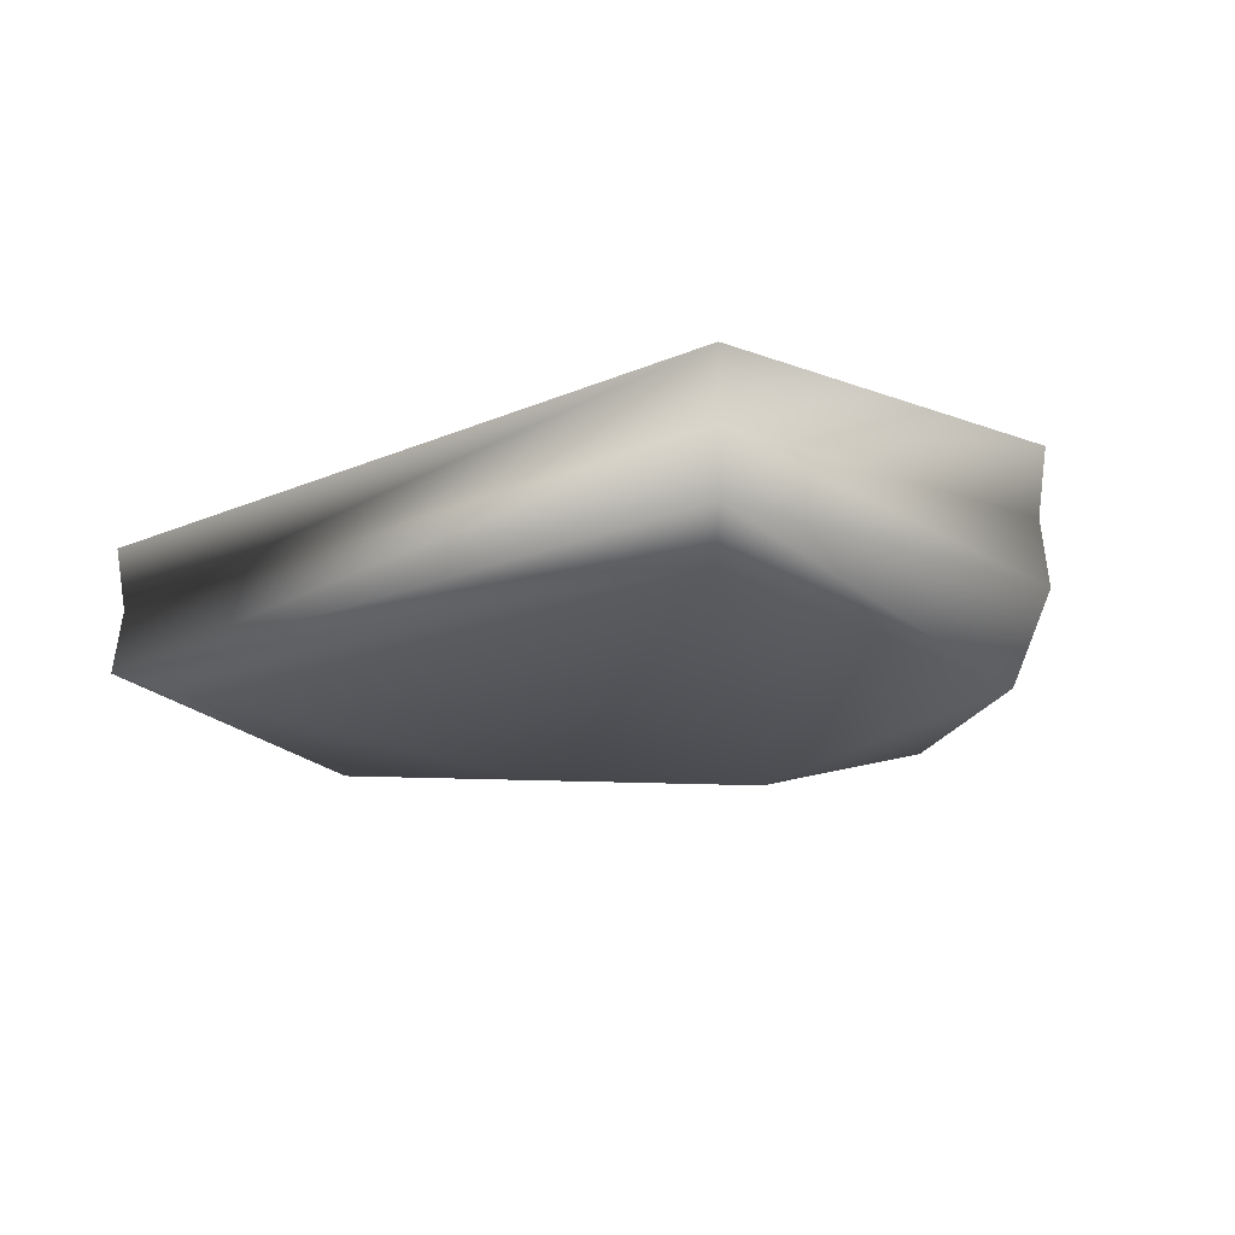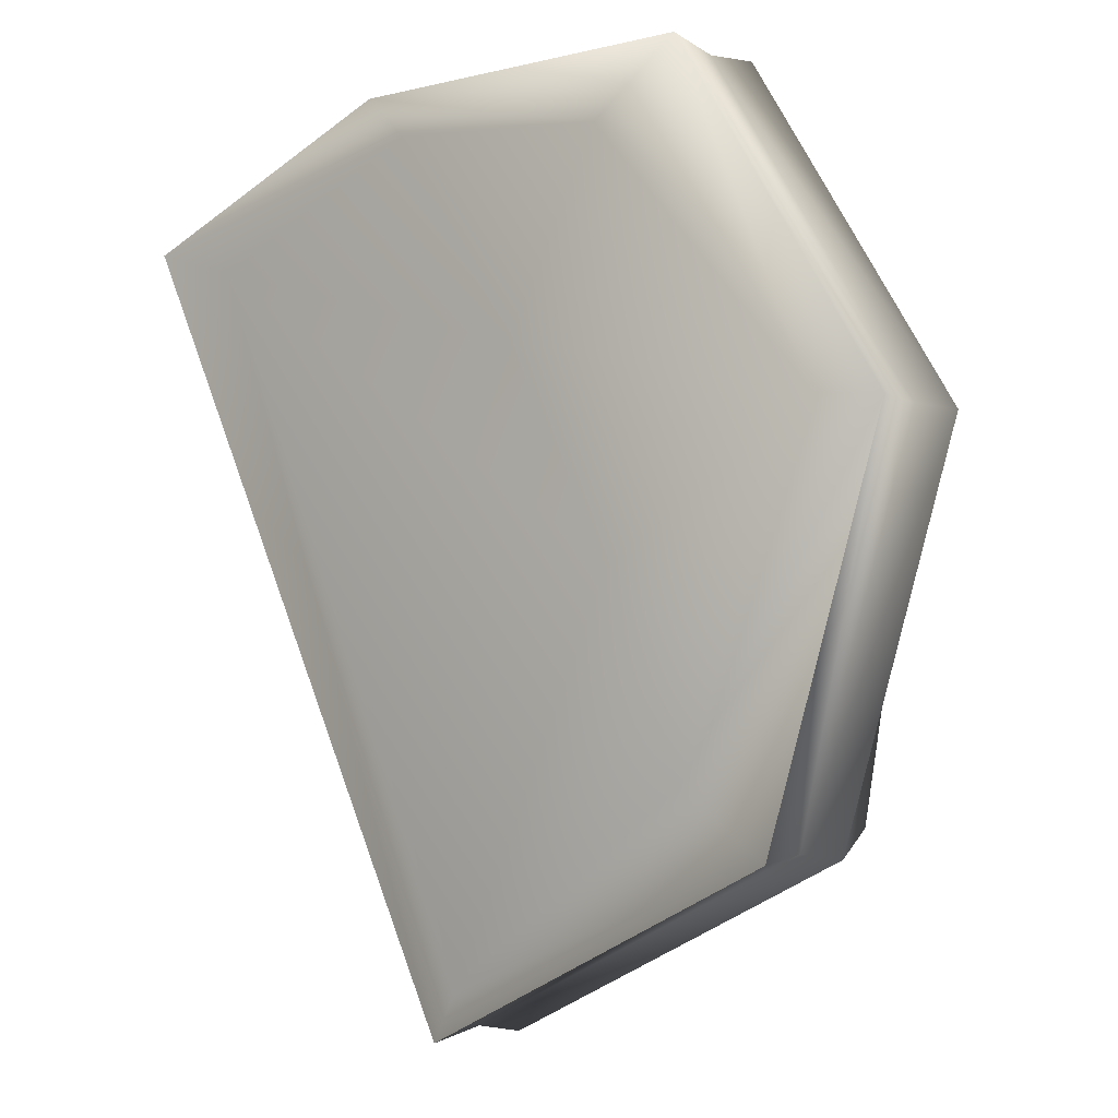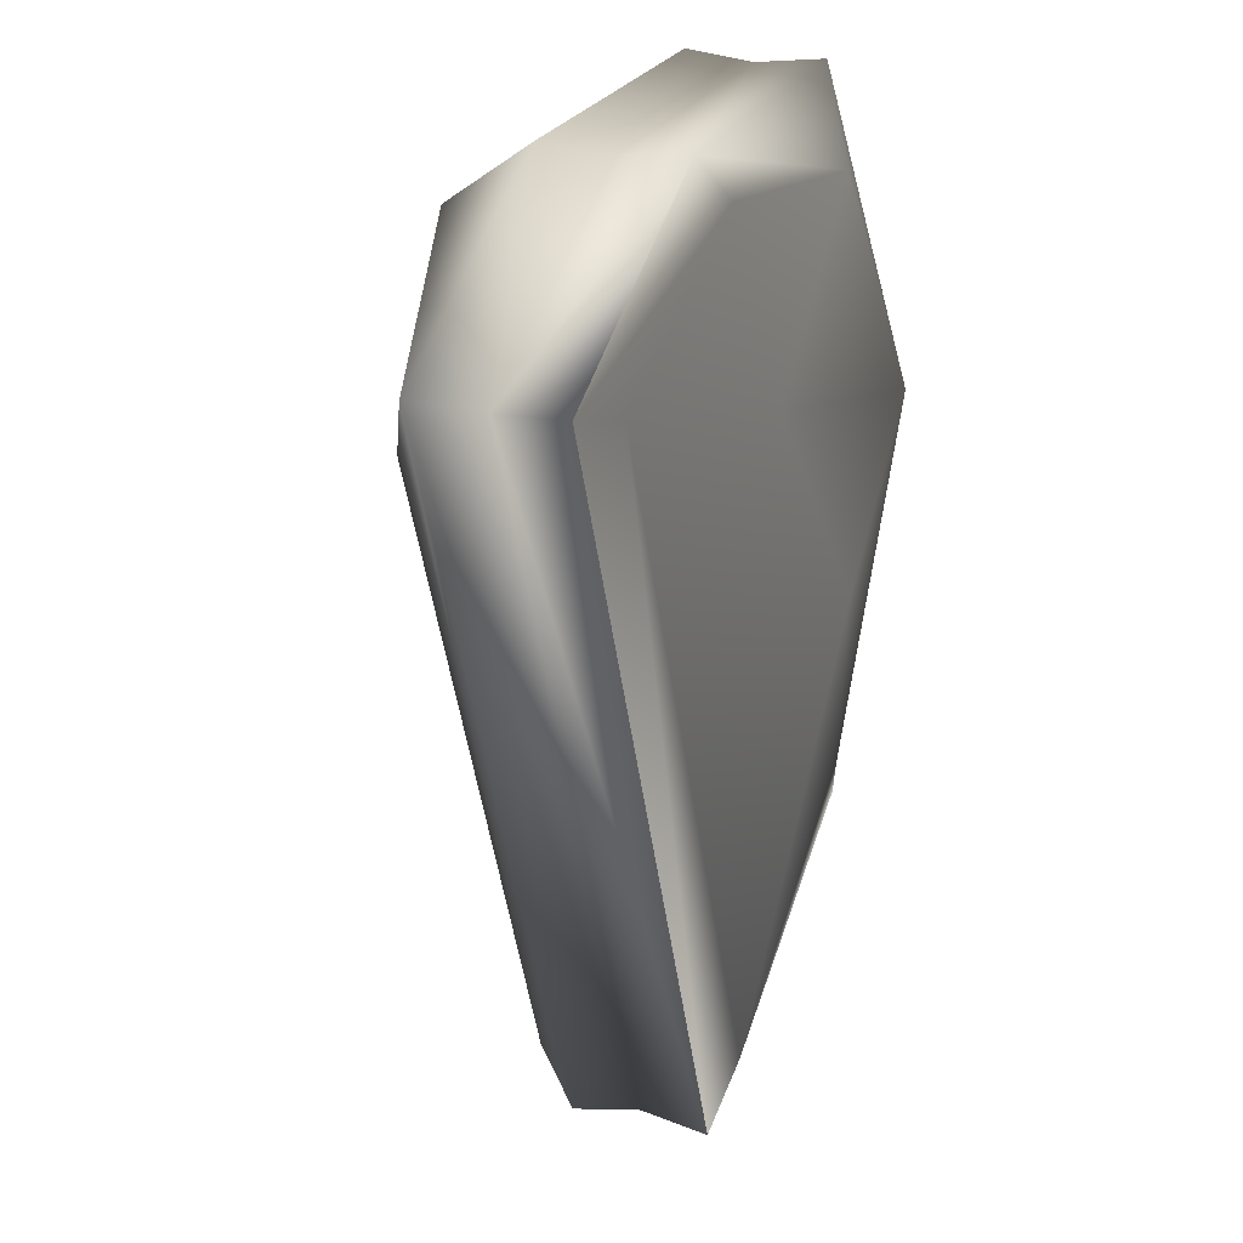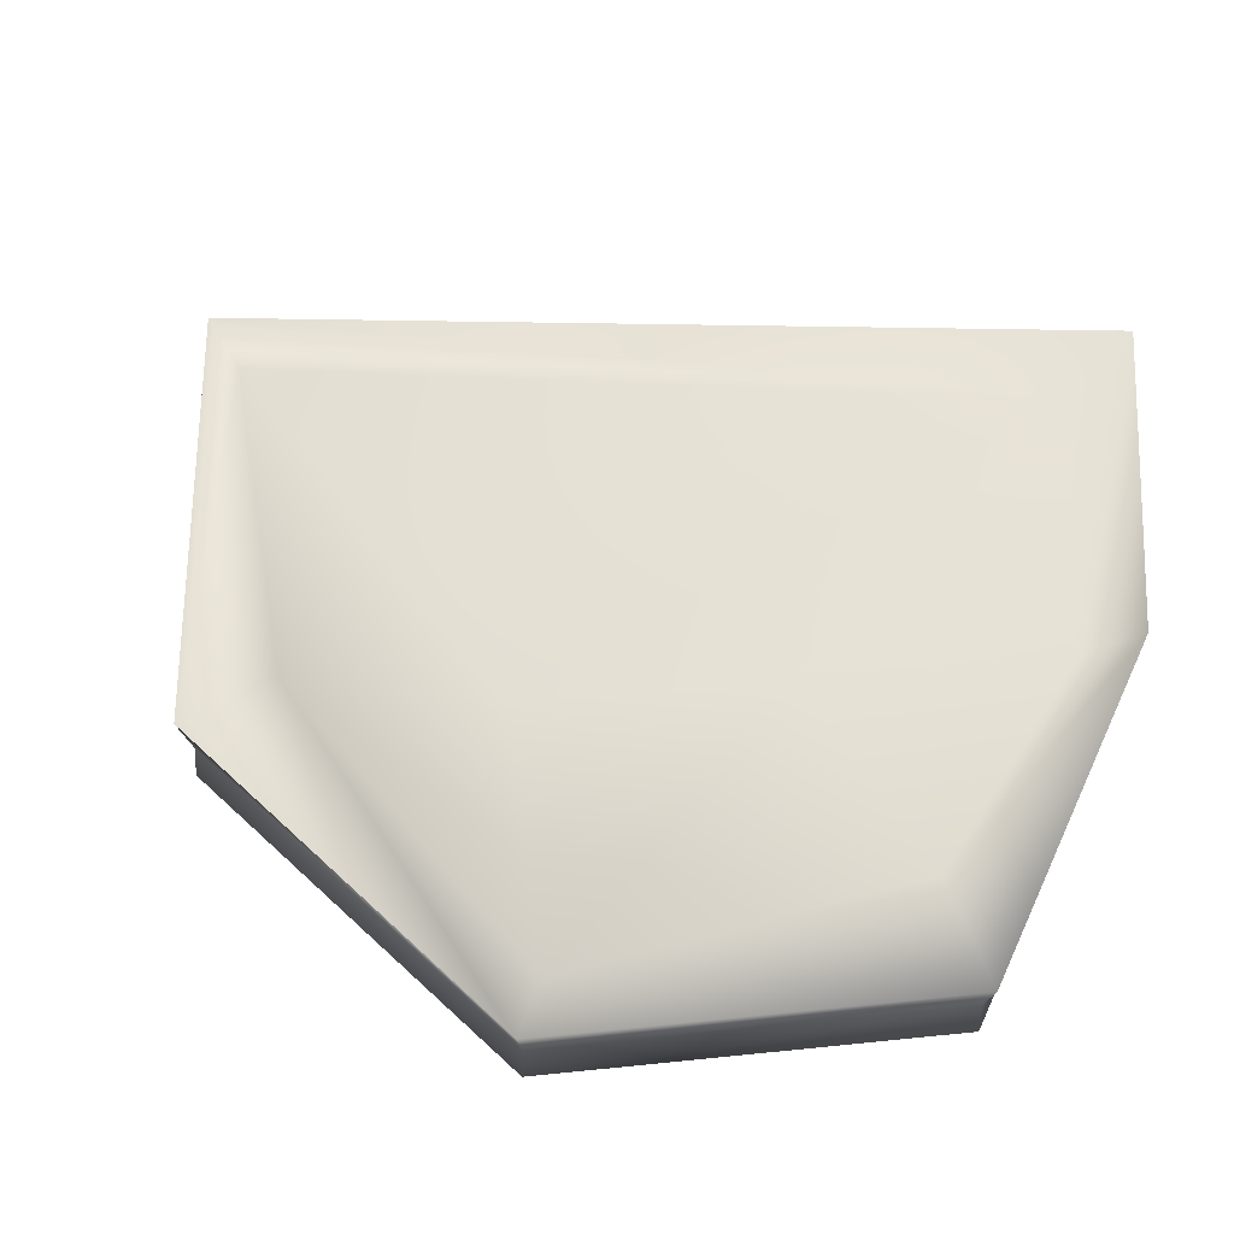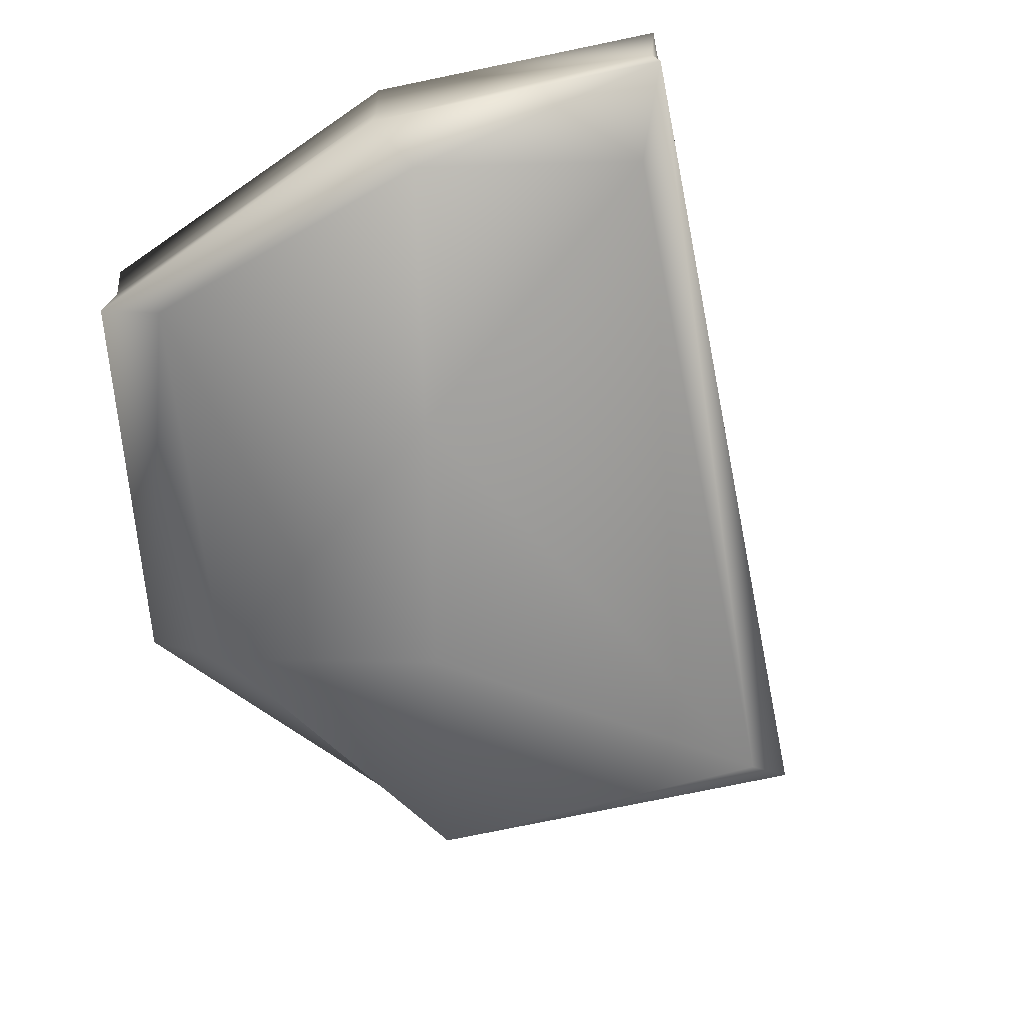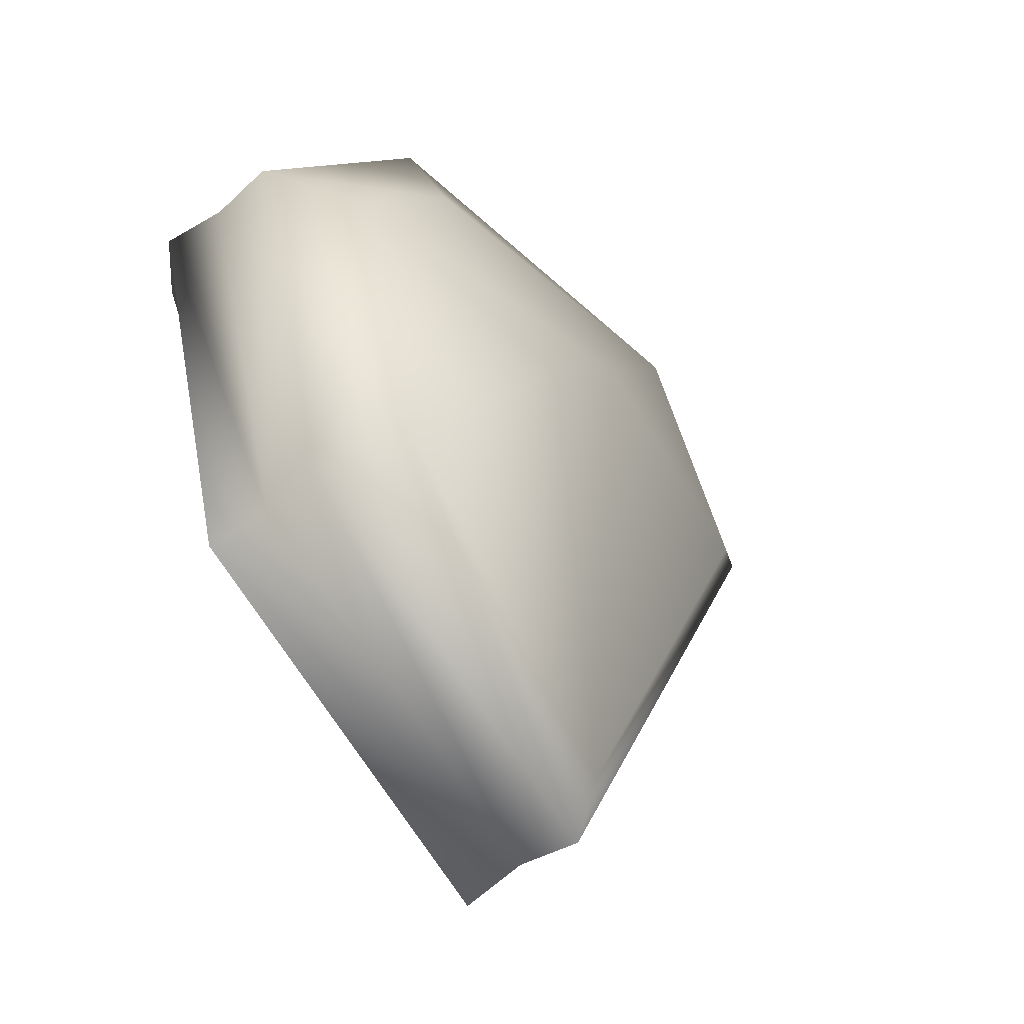
<metadata>
{"format":"obj","ext":"obj","renderer":"f3d","projection":"perspective","resolution":1024,"background":"white","views":[{"elev":-14.2,"azim":162.0,"up":"+Y"},{"elev":-4.2,"azim":-143.0,"up":"+Z"},{"elev":22.2,"azim":109.8,"up":"+Z"},{"elev":66.4,"azim":-64.1,"up":"+Y"},{"elev":-65.0,"azim":35.9,"up":"+Y"},{"elev":-53.8,"azim":-51.3,"up":"+Z"}]}
</metadata>
<code>
g RM_fall_rock06
v 445.6 -893.4 -2.052e+04
v 411.4 -889.4 -2.045e+04
v 459.2 -887.7 -2.048e+04
v 514.7 -899.9 -2.058e+04
v 597.8 -897.3 -2.04e+04
v 595.7 -912.3 -2.04e+04
v 514.2 -914.9 -2.058e+04
v 428.7 -898.6 -2.054e+04
v 514.7 -899.9 -2.058e+04
v 514.2 -914.9 -2.058e+04
v 429.9 -913.6 -2.054e+04
v 400.8 -898.6 -2.045e+04
v 428.7 -898.6 -2.054e+04
v 429.9 -913.6 -2.054e+04
v 402.5 -913.6 -2.045e+04
v 450 -898.6 -2.037e+04
v 450.7 -913.6 -2.037e+04
v 533.8 -898.6 -2.037e+04
v 450 -898.6 -2.037e+04
v 450.7 -913.6 -2.037e+04
v 532.9 -913.6 -2.037e+04
v 595.7 -912.3 -2.04e+04
v 532.9 -913.6 -2.037e+04
v 533.8 -928.6 -2.037e+04
v 597.9 -927.3 -2.04e+04
v 504 -953 -2.043e+04
v 538.5 -944.8 -2.038e+04
v 462.3 -931.4 -2.037e+04
v 511.3 -938.4 -2.057e+04
v 514.8 -929.9 -2.058e+04
v 597.9 -927.3 -2.04e+04
v 581.6 -935.4 -2.041e+04
v 435 -948.4 -2.053e+04
v 428.8 -928.6 -2.054e+04
v 450 -928.6 -2.037e+04
v 400.8 -928.6 -2.045e+04
v 420.5 -946.3 -2.045e+04
v 533.8 -928.6 -2.037e+04
v 514.7 -899.9 -2.058e+04
v 505 -896.2 -2.056e+04
v 575.6 -896.3 -2.04e+04
v 597.8 -897.3 -2.04e+04
v 428.7 -898.6 -2.054e+04
v 400.8 -898.6 -2.045e+04
v 450 -898.6 -2.037e+04
v 464.1 -889.8 -2.038e+04
v 533.8 -898.6 -2.037e+04
v 521.1 -895.4 -2.038e+04
v 469.5 -961.2 -2.048e+04
v 490.2 -894.7 -2.043e+04
v 400.8 -928.6 -2.045e+04
v 450 -928.6 -2.037e+04
v 450 -928.6 -2.037e+04
v 533.8 -928.6 -2.037e+04
v 597.8 -897.3 -2.04e+04
v 533.8 -898.6 -2.037e+04
v 428.8 -928.6 -2.054e+04
v 514.8 -929.9 -2.058e+04
v 428.8 -928.6 -2.054e+04
v 597.9 -927.3 -2.04e+04
v 514.8 -929.9 -2.058e+04
v 514.2 -914.9 -2.058e+04
v 597.9 -927.3 -2.04e+04
f 60 61 62
f 44 1 43
f 1 44 2
f 45 2 44
f 2 45 46
f 47 46 45
f 46 47 48
f 42 48 47
f 48 42 41
f 39 41 42
f 41 39 40
f 39 43 40
f 1 40 43
f 40 1 3
f 2 3 1
f 3 2 50
f 46 50 2
f 50 46 48
f 41 50 48
f 50 41 3
f 40 3 41
f 29 31 32
f 31 29 30
f 33 30 29
f 30 33 34
f 37 34 33
f 34 37 36
f 28 36 37
f 36 28 35
f 27 35 28
f 35 27 38
f 27 31 38
f 31 27 32
f 26 32 27
f 32 26 29
f 49 29 26
f 29 49 33
f 37 33 49
f 27 28 26
f 37 26 28
f 26 37 49
f 52 17 51
f 15 51 17
f 51 15 14
f 12 14 15
f 14 12 13
f 15 16 12
f 16 15 17
f 14 57 51
f 20 18 19
f 18 20 21
f 53 21 20
f 21 53 54
f 10 8 9
f 8 10 11
f 59 11 10
f 10 58 59
f 55 56 22
f 23 22 56
f 22 23 24
f 24 25 22
f 6 4 5
f 4 6 7
f 63 7 6

</code>
